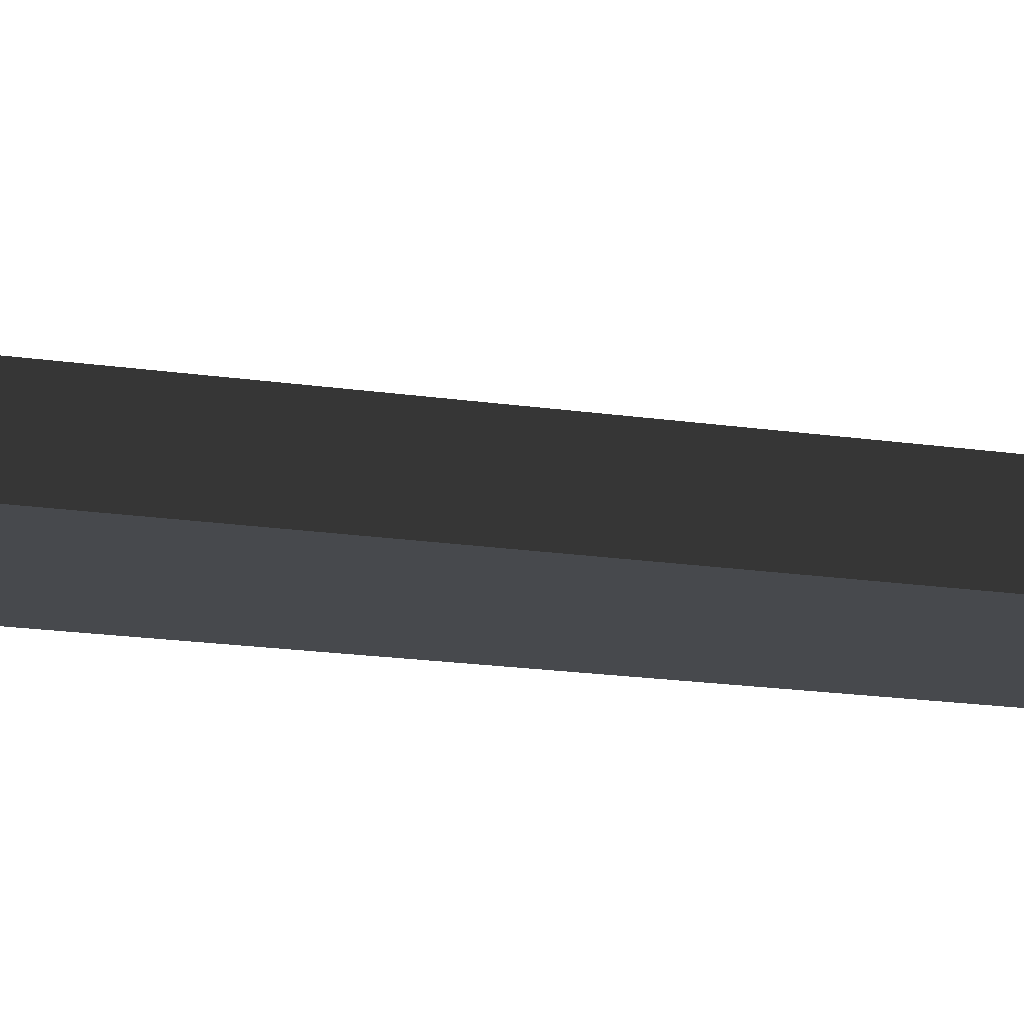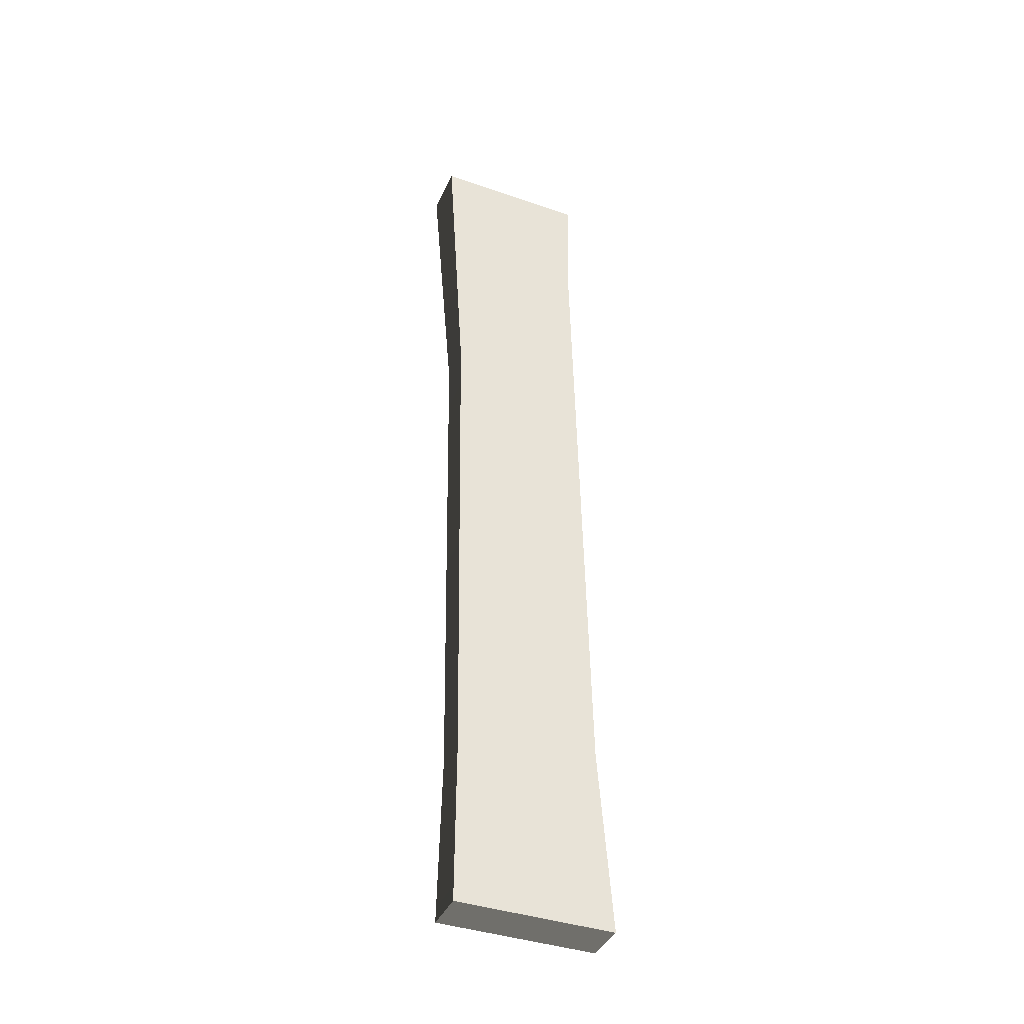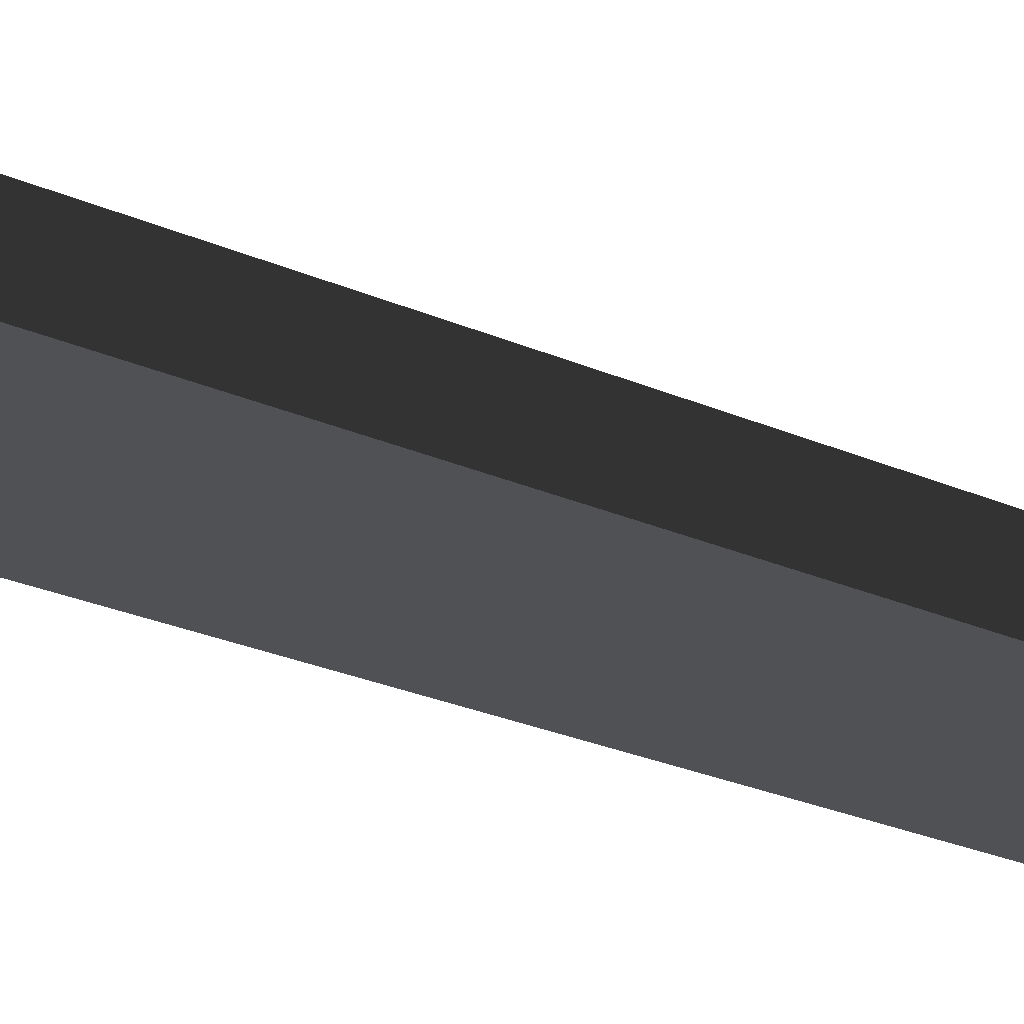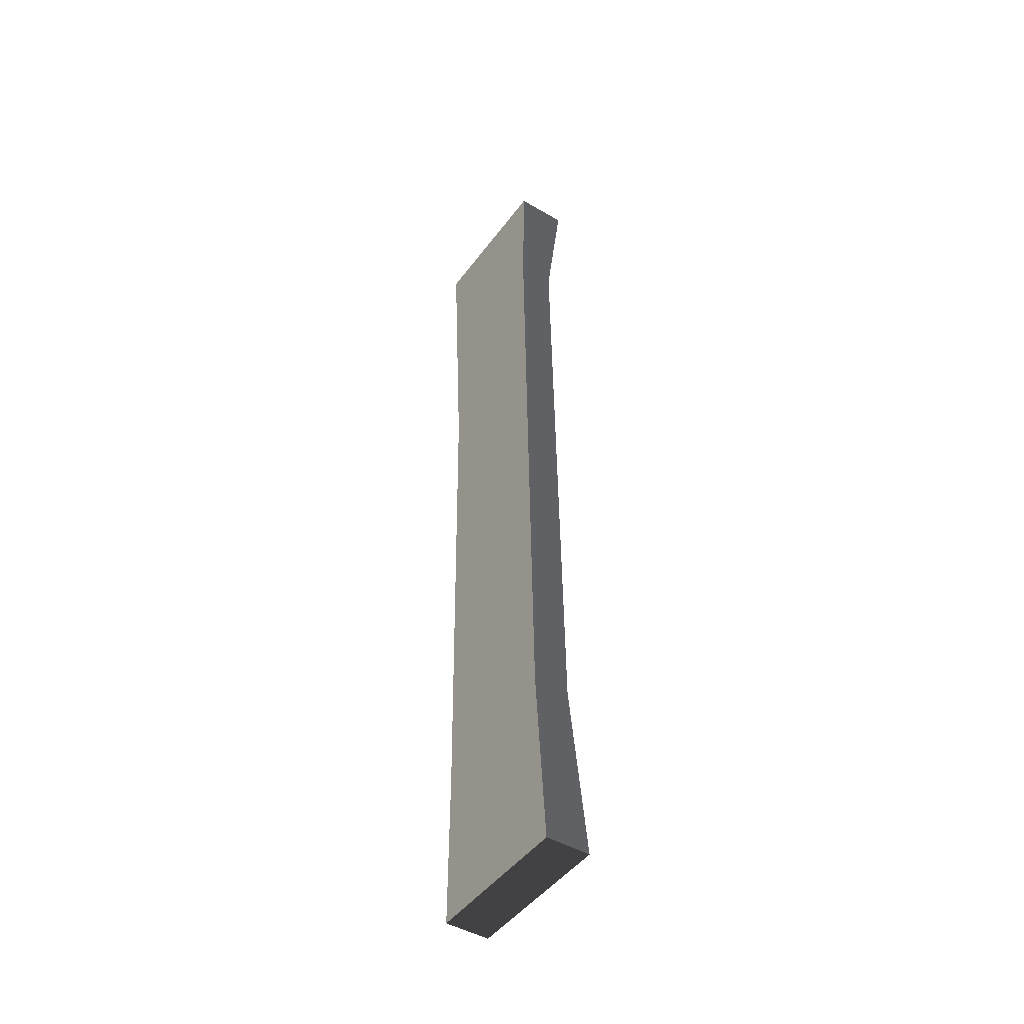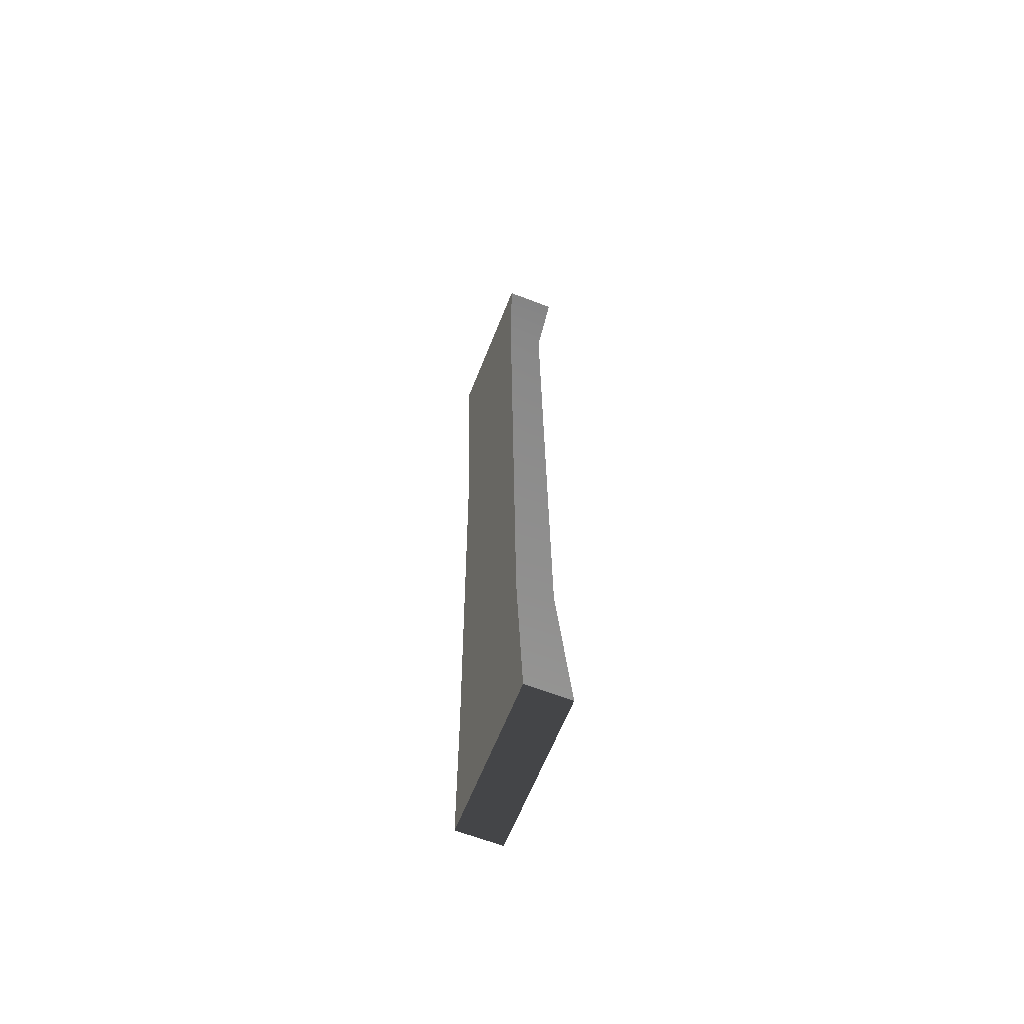
<metadata>
{"format":"obj","ext":"obj","renderer":"f3d","projection":"perspective","resolution":1024,"background":"white","views":[{"elev":-12.3,"azim":-113.8,"up":"+Y"},{"elev":-39.9,"azim":-22.5,"up":"+Z"},{"elev":-19.6,"azim":-133.4,"up":"+Y"},{"elev":-45.9,"azim":56.1,"up":"+Z"},{"elev":-62.8,"azim":68.6,"up":"+Z"}]}
</metadata>
<code>
v -0.2863 0 1.598
v 0.2459 0 1.59
v 0.2459 0.1771 1.59
v -0.204 0.1521 -1.716
v 0.3327 0.1521 -1.718
v 0.3327 0 -1.718
v 0.3327 0 -1.718
v -0.204 0 -1.716
v -0.204 0.1521 -1.716
v -0.204 0.1521 -1.716
v -0.204 0 -1.716
v -0.2007 0 -1.16
v -0.2007 0 -1.16
v -0.2007 0.125 -1.16
v -0.204 0.1521 -1.716
v -0.2007 0.125 -1.16
v -0.2007 0 -1.16
v -0.2243 0 0.5782
v -0.2243 0 0.5782
v -0.2243 0.125 0.5782
v -0.2007 0.125 -1.16
v -0.2243 0.125 0.5782
v -0.2243 0 0.5782
v -0.2863 0 1.598
v -0.2863 0 1.598
v -0.2863 0.1771 1.598
v -0.2243 0.125 0.5782
v 0.2459 0.1771 1.59
v 0.2459 0 1.59
v 0.2361 0 1.128
v 0.2361 0 1.128
v 0.2361 0.125 1.128
v 0.2459 0.1771 1.59
v 0.2361 0.125 1.128
v 0.2361 0 1.128
v 0.2845 0 -1.087
v 0.2845 0 -1.087
v 0.2845 0.125 -1.087
v 0.2361 0.125 1.128
v 0.2845 0.125 -1.087
v 0.2845 0 -1.087
v 0.3327 0 -1.718
v 0.3327 0 -1.718
v 0.3327 0.1521 -1.718
v 0.2845 0.125 -1.087
v -0.204 0 -1.716
v 0.3327 0 -1.718
v 0.2845 0 -1.087
v 0.2845 0 -1.087
v -0.2007 0 -1.16
v -0.204 0 -1.716
v -0.2007 0 -1.16
v 0.2845 0 -1.087
v 0.2361 0 1.128
v 0.2361 0 1.128
v -0.2243 0 0.5782
v -0.2007 0 -1.16
v -0.2243 0 0.5782
v 0.2361 0 1.128
v 0.2459 0 1.59
v 0.2459 0 1.59
v -0.2863 0 1.598
v -0.2243 0 0.5782
v -0.2863 0.1771 1.598
v 0.2459 0.1771 1.59
v 0.2361 0.125 1.128
v 0.2361 0.125 1.128
v -0.2243 0.125 0.5782
v -0.2863 0.1771 1.598
v -0.2243 0.125 0.5782
v 0.2361 0.125 1.128
v 0.2845 0.125 -1.087
v 0.2845 0.125 -1.087
v -0.2007 0.125 -1.16
v -0.2243 0.125 0.5782
v -0.2007 0.125 -1.16
v 0.2845 0.125 -1.087
v 0.3327 0.1521 -1.718
v 0.3327 0.1521 -1.718
v -0.204 0.1521 -1.716
v -0.2007 0.125 -1.16
v 0.2459 0.1771 1.59
v -0.2863 0.1771 1.598
v -0.2863 0 1.598
g Geoset_000
f 1 2 3
f 4 5 6
f 7 8 9
f 10 11 12
f 13 14 15
f 16 17 18
f 19 20 21
f 22 23 24
f 25 26 27
f 28 29 30
f 31 32 33
f 34 35 36
f 37 38 39
f 40 41 42
f 43 44 45
f 46 47 48
f 49 50 51
f 52 53 54
f 55 56 57
f 58 59 60
f 61 62 63
f 64 65 66
f 67 68 69
f 70 71 72
f 73 74 75
f 76 77 78
f 79 80 81
f 82 83 84

</code>
